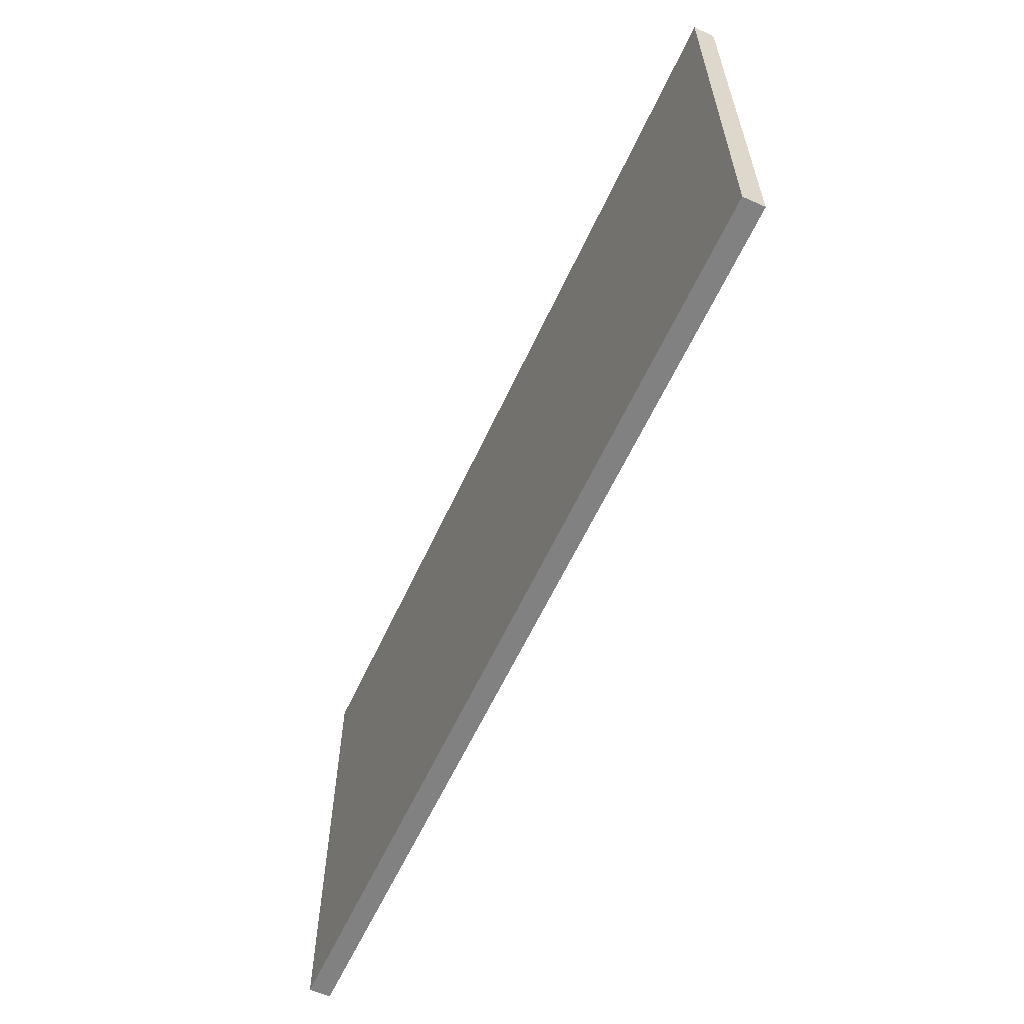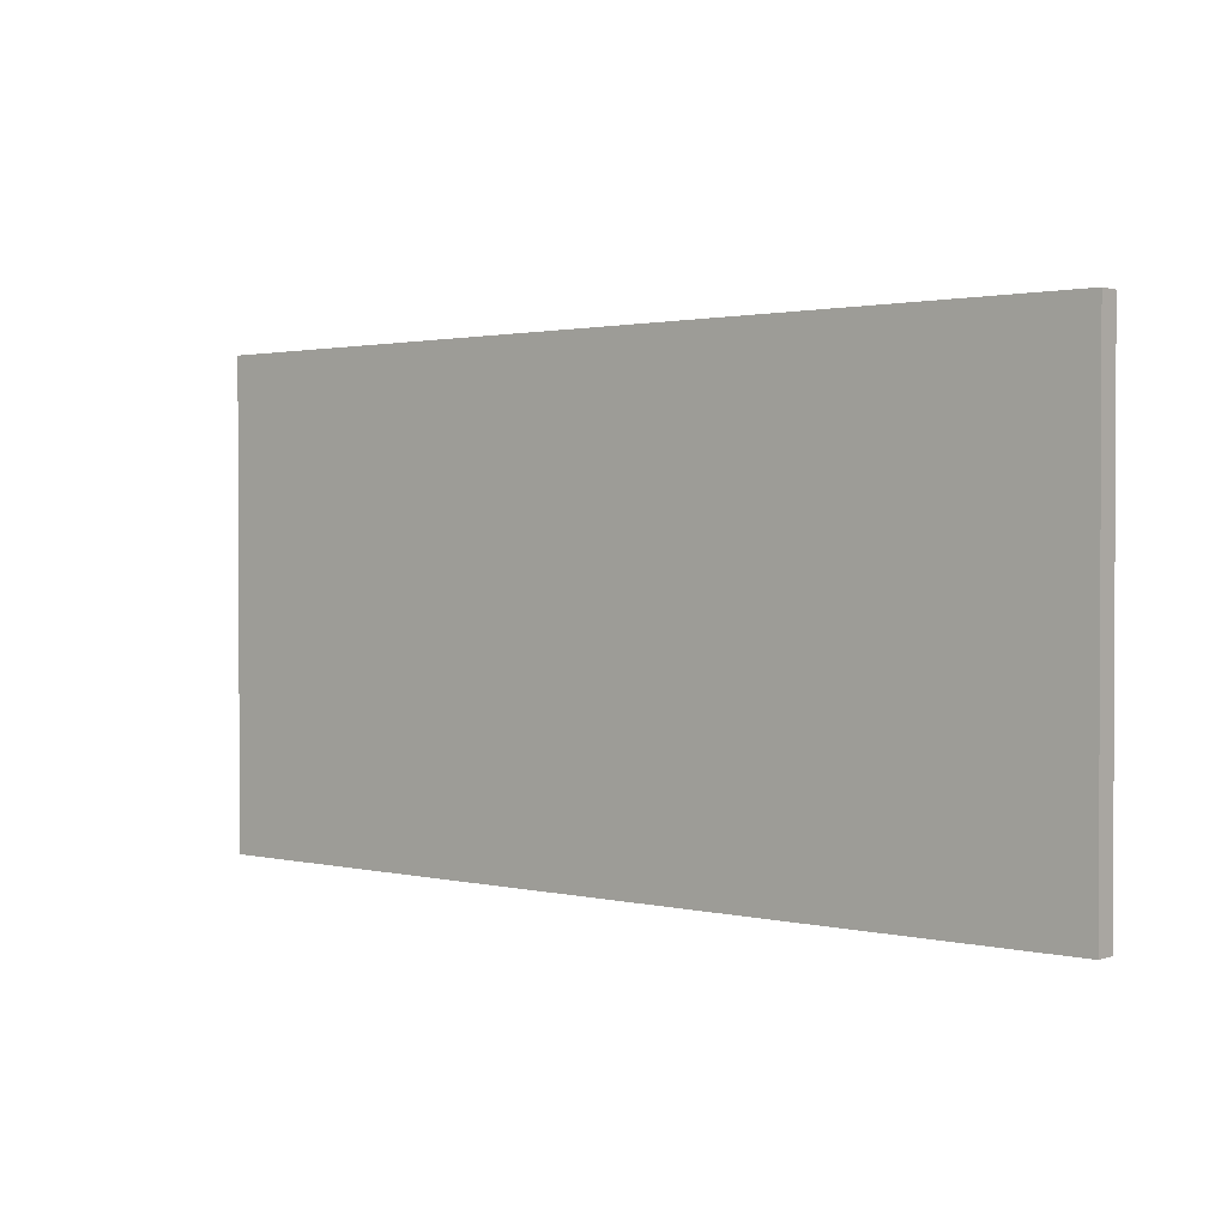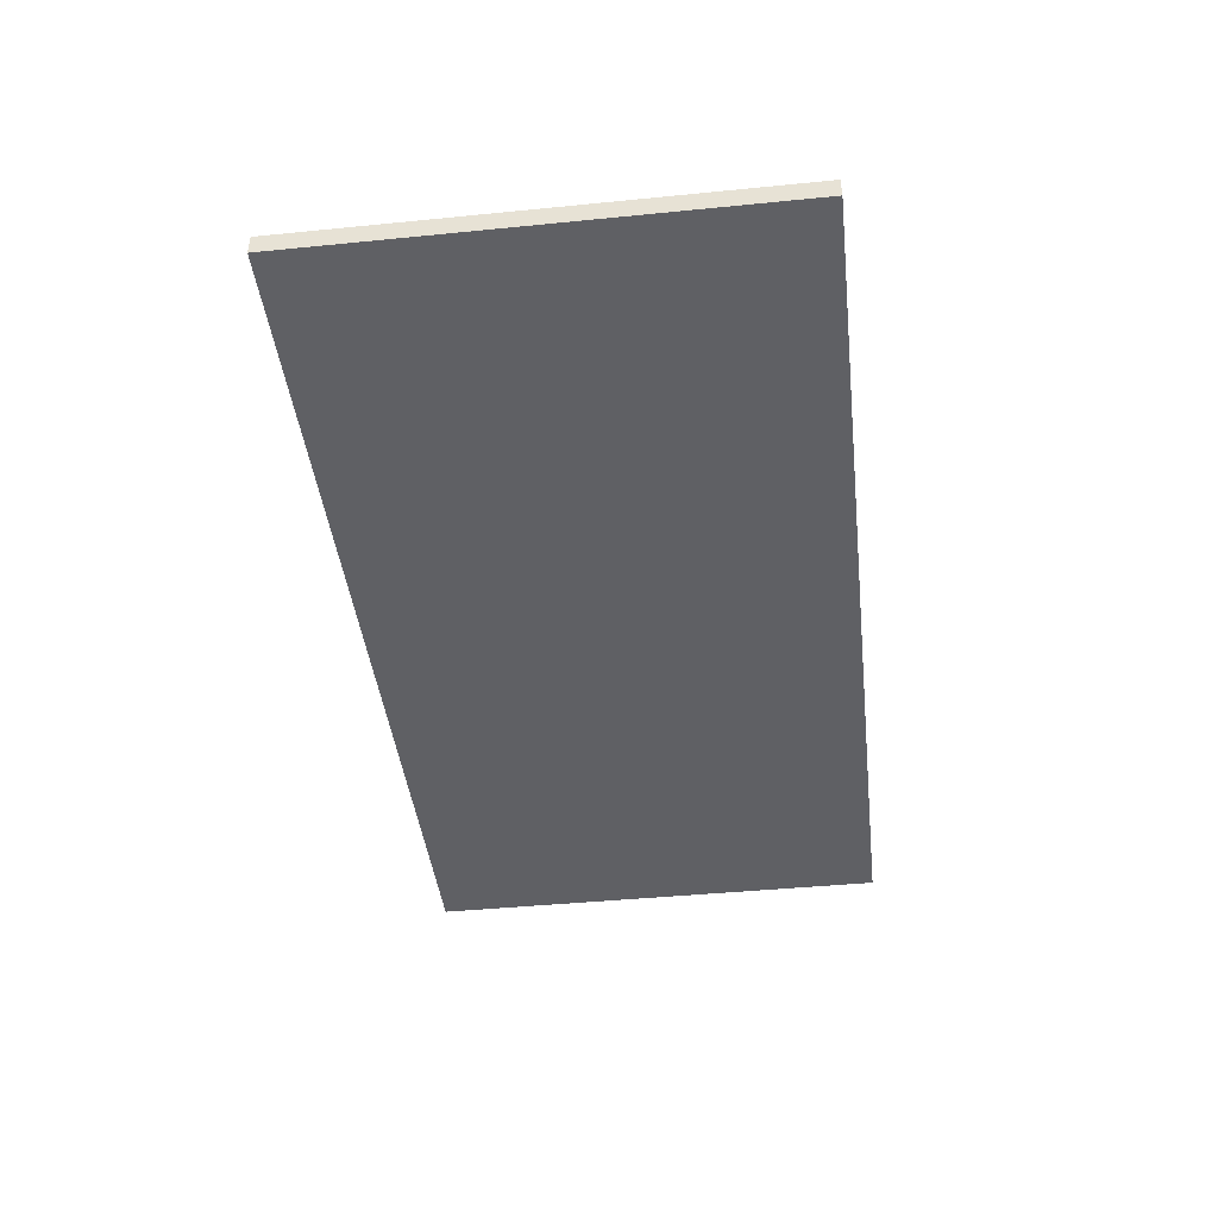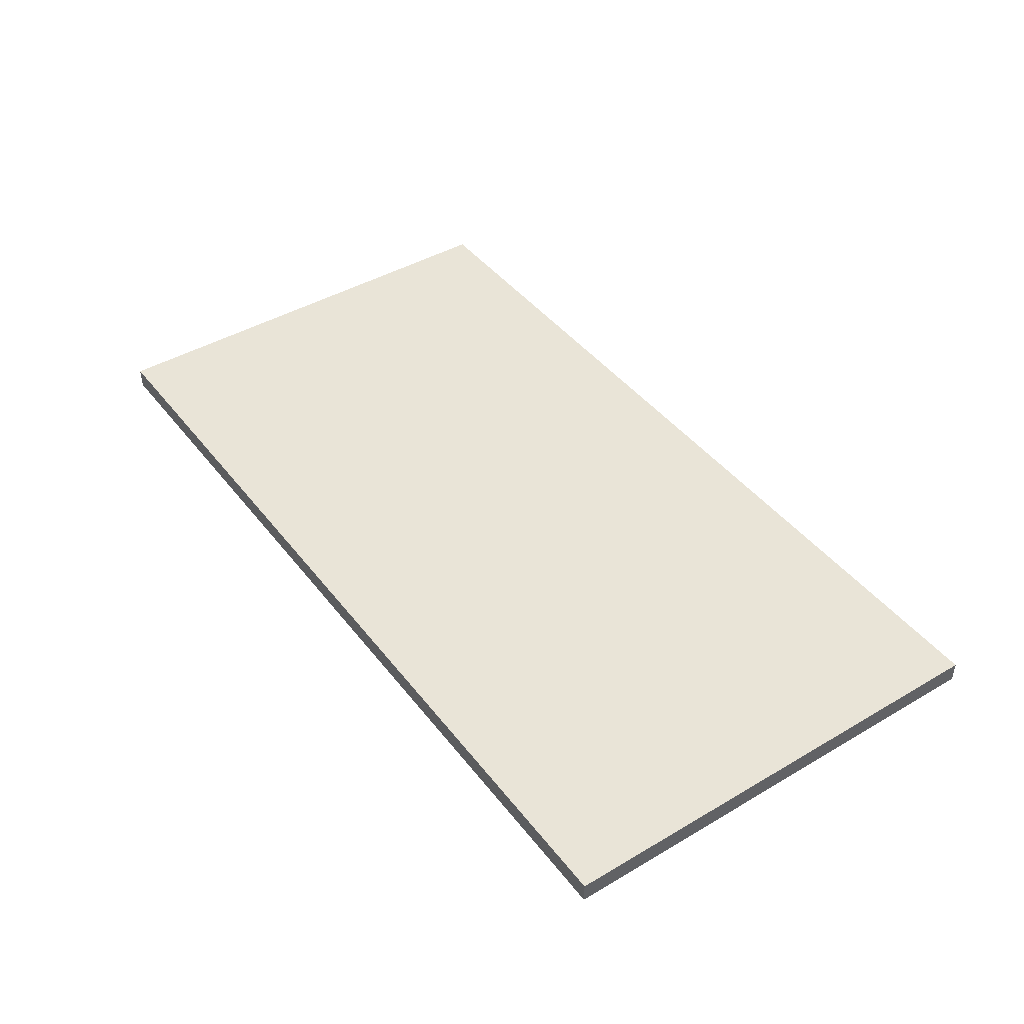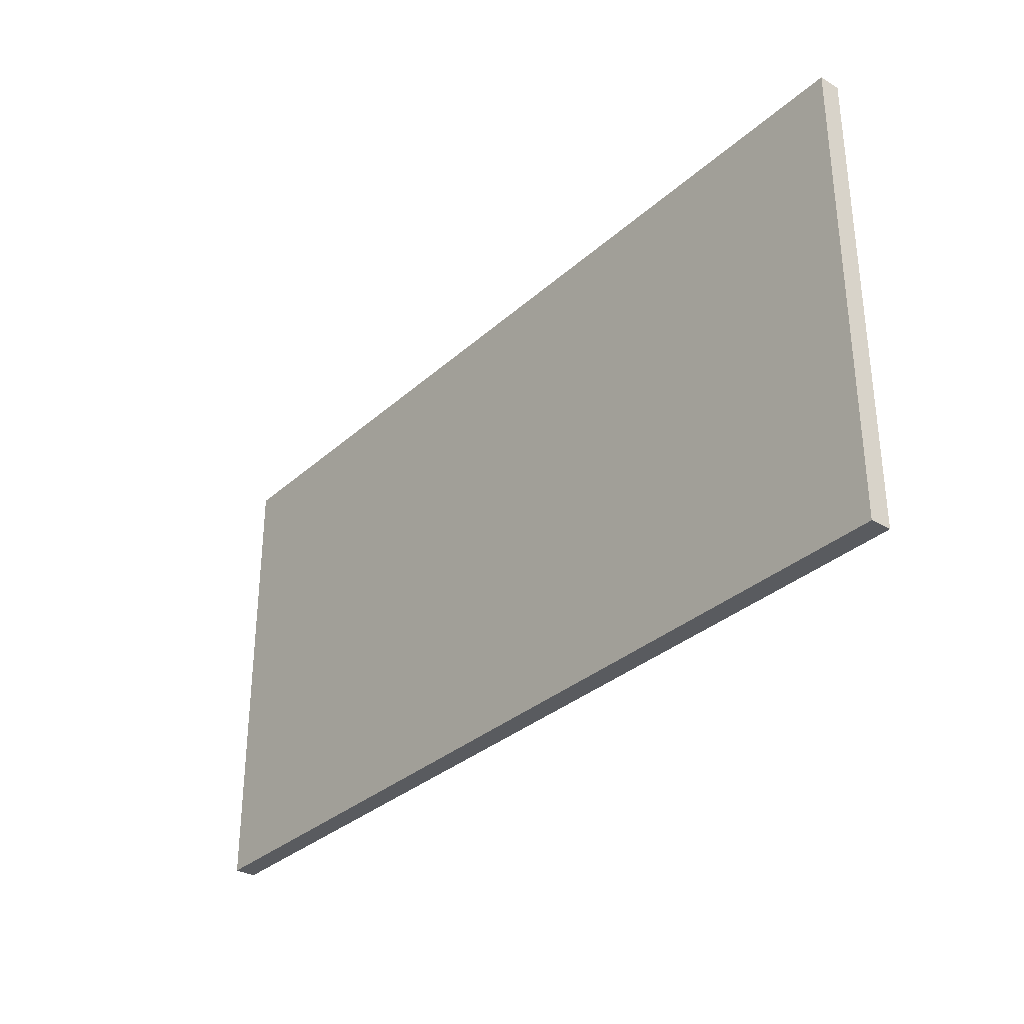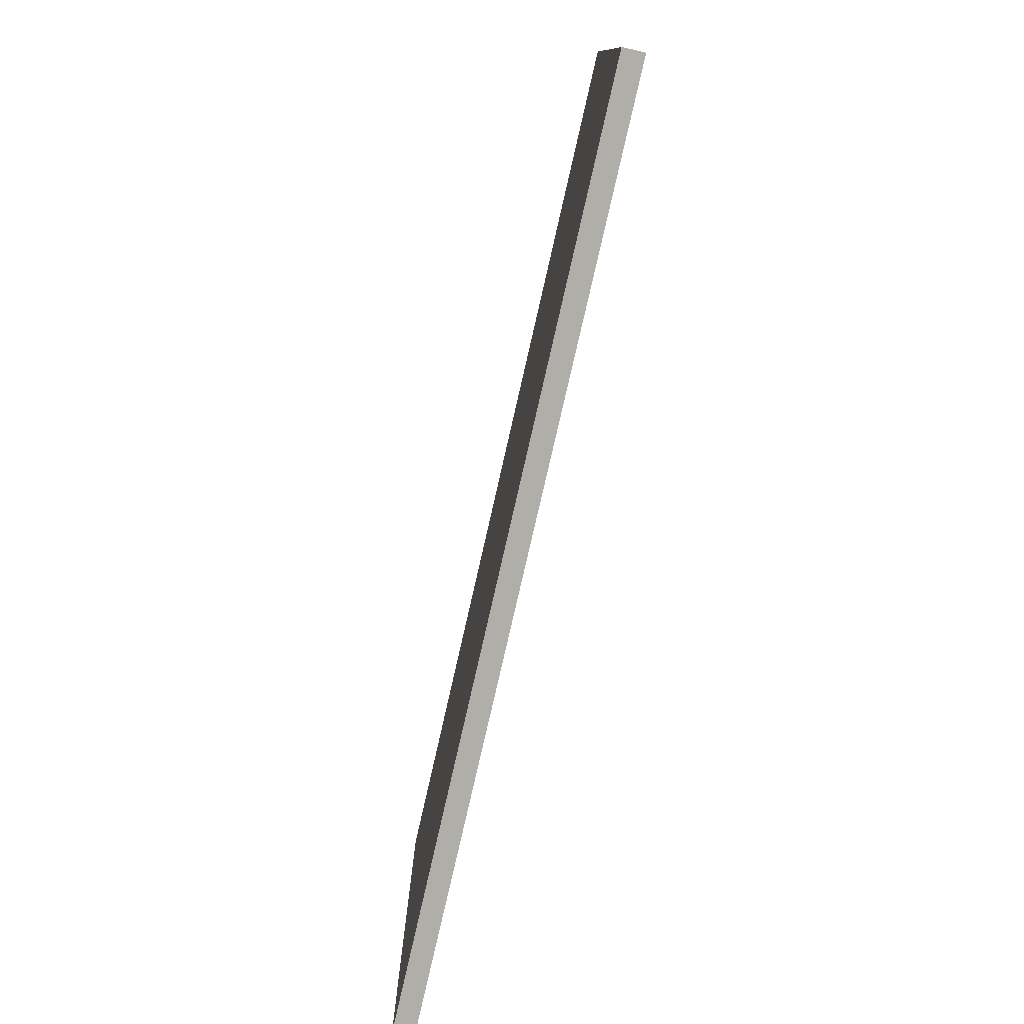
<metadata>
{"format":"obj","ext":"obj","renderer":"f3d","projection":"perspective","resolution":1024,"background":"white","views":[{"elev":-60.5,"azim":-114.7,"up":"+Z"},{"elev":1.5,"azim":-139.8,"up":"+Z"},{"elev":-43.2,"azim":96.7,"up":"+Y"},{"elev":43.3,"azim":55.2,"up":"+Y"},{"elev":-32.4,"azim":-129.1,"up":"+Z"},{"elev":-77.5,"azim":-102.8,"up":"+Z"}]}
</metadata>
<code>
g charsheet_tiny-GRP-Untitled-SKP-SketchUV_Texture-4181-SketchUV_Texture
v -5.631 0.1297 -6.678
v 5.631 0.1297 -12.51
v -5.631 0.1297 -12.51
v 5.631 0.1297 -6.678
v 5.631 -0.1297 -12.51
v -5.631 -0.1297 -12.51
v 5.631 -0.1297 -6.678
v -5.631 -0.1297 -6.678
f 1 2 3
f 2 1 4
f 5 3 2
f 5 6 3
f 5 4 7
f 4 5 2
f 1 6 8
f 6 1 3
f 7 6 5
f 6 7 8
g charsheet_tiny-GRP-Untitled-SKP-SketchUV_Texture-4181-Default_Material
f 7 1 8
f 1 7 4

</code>
